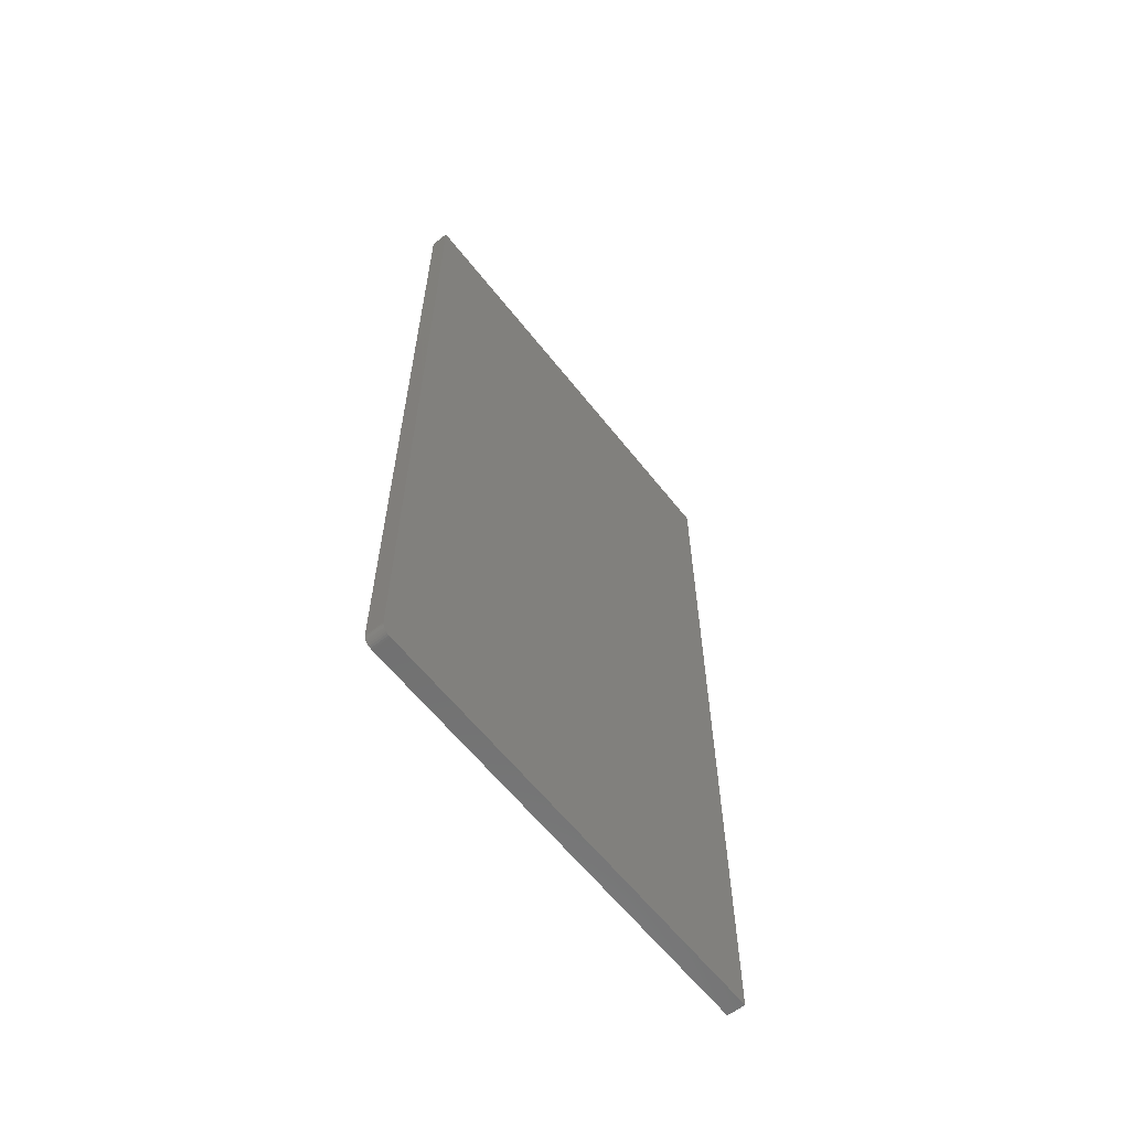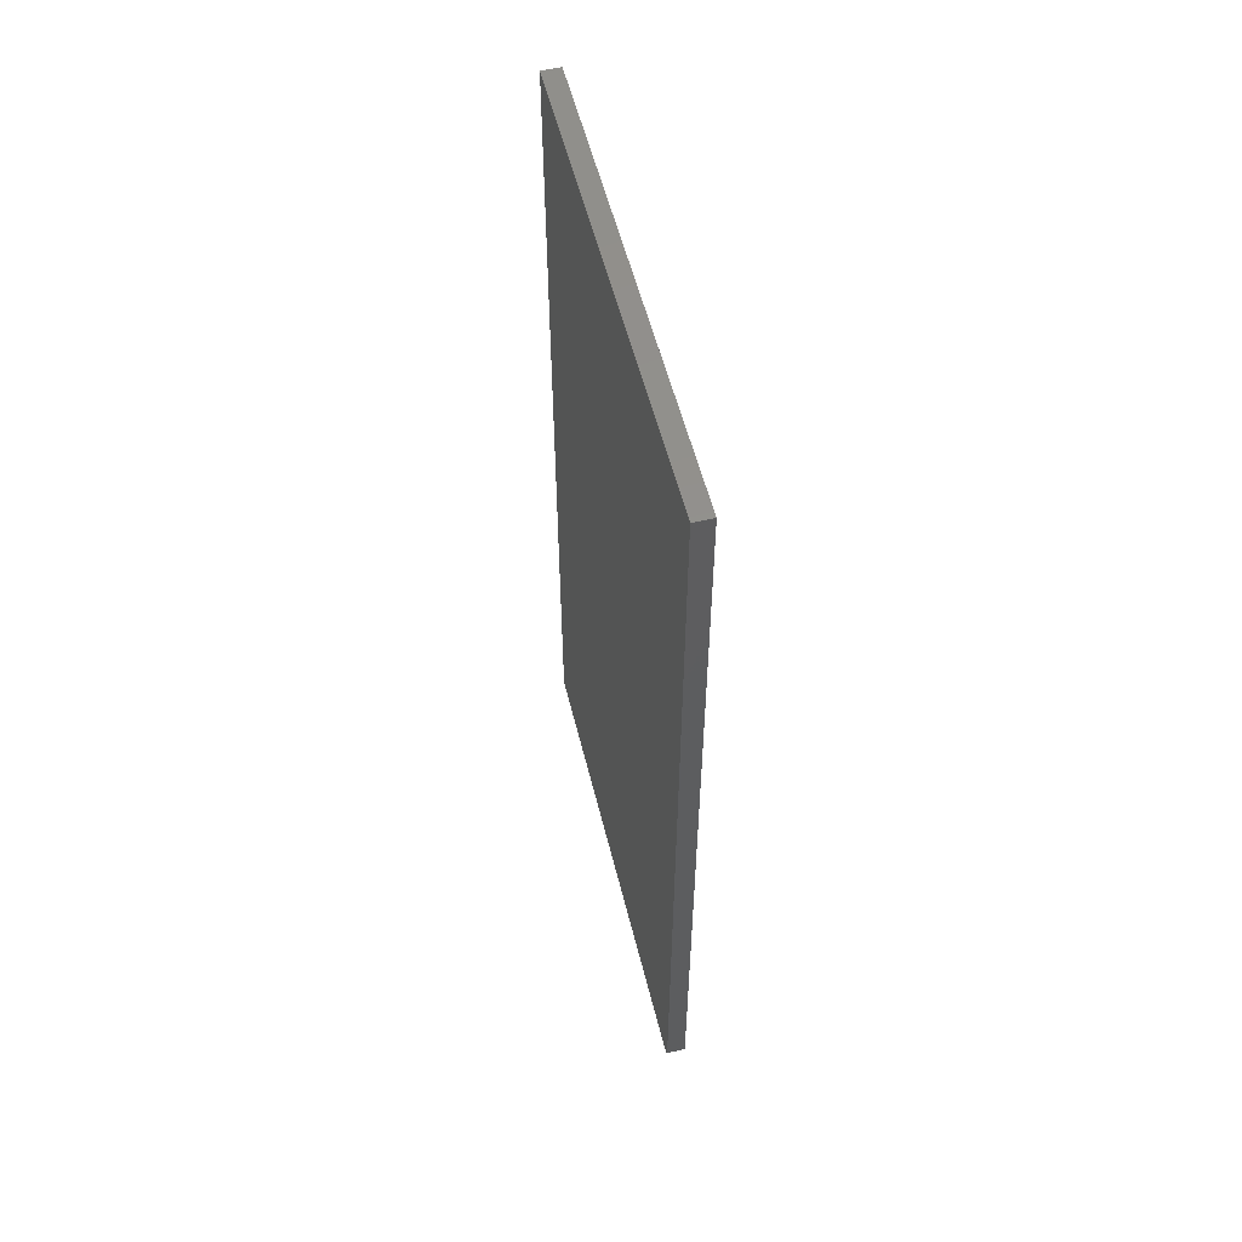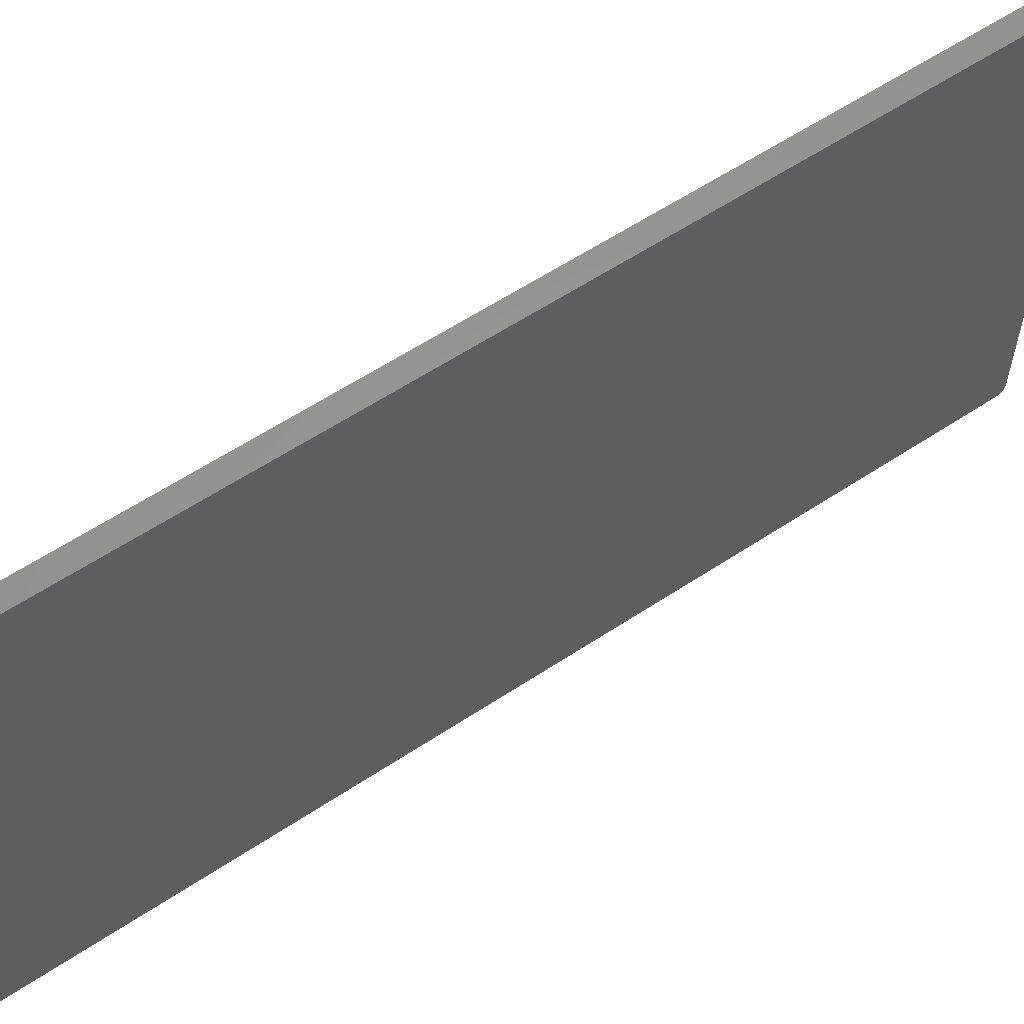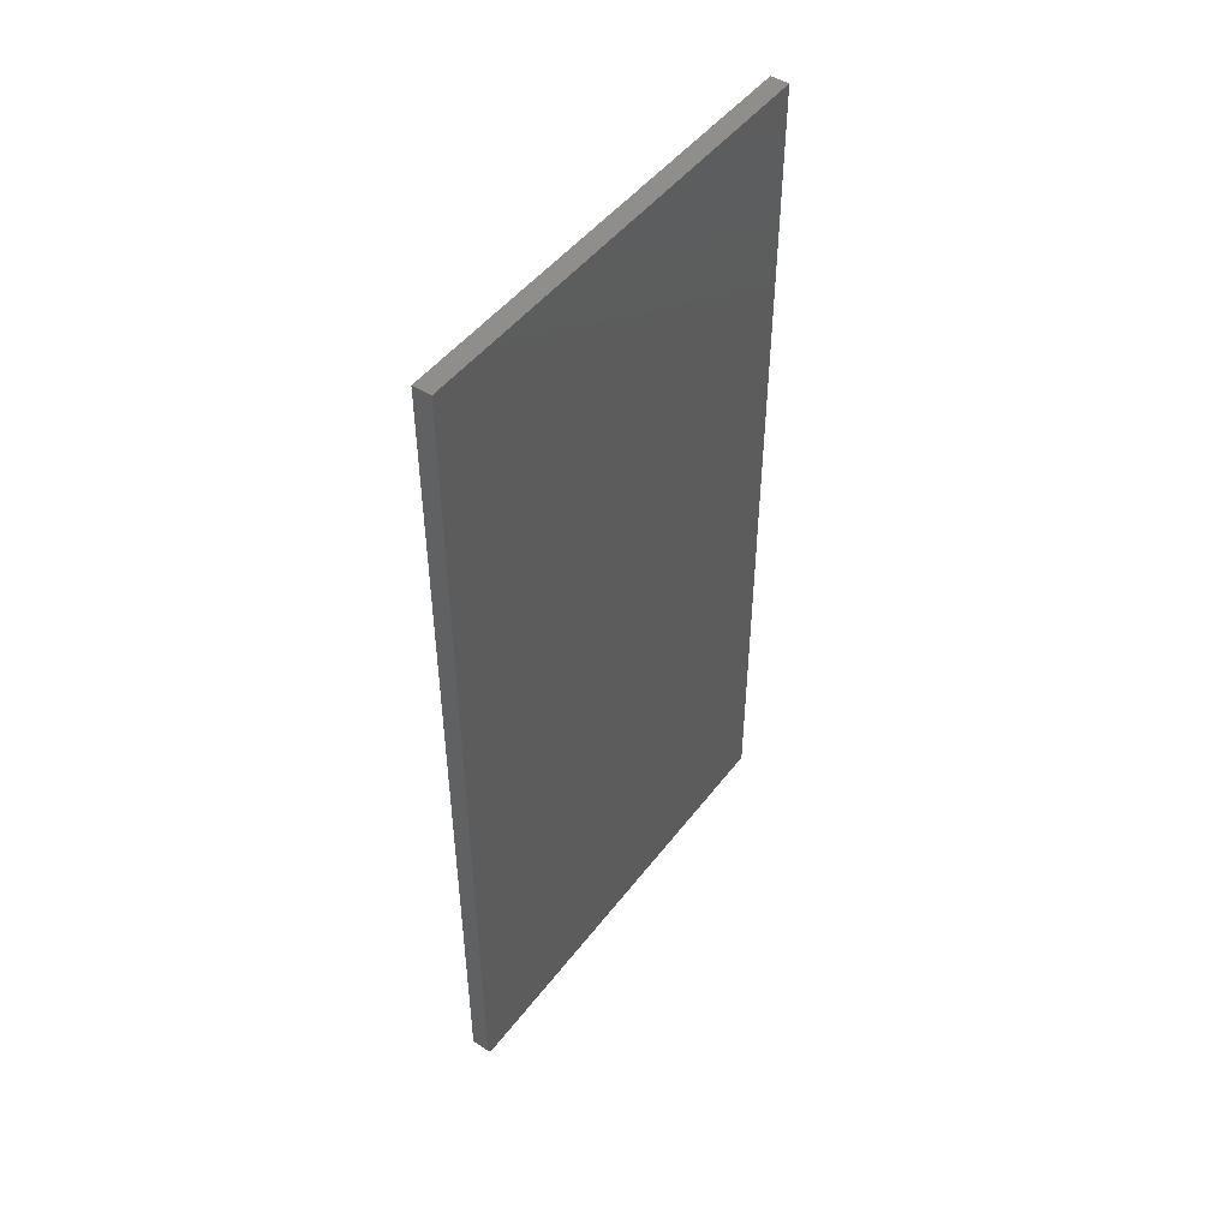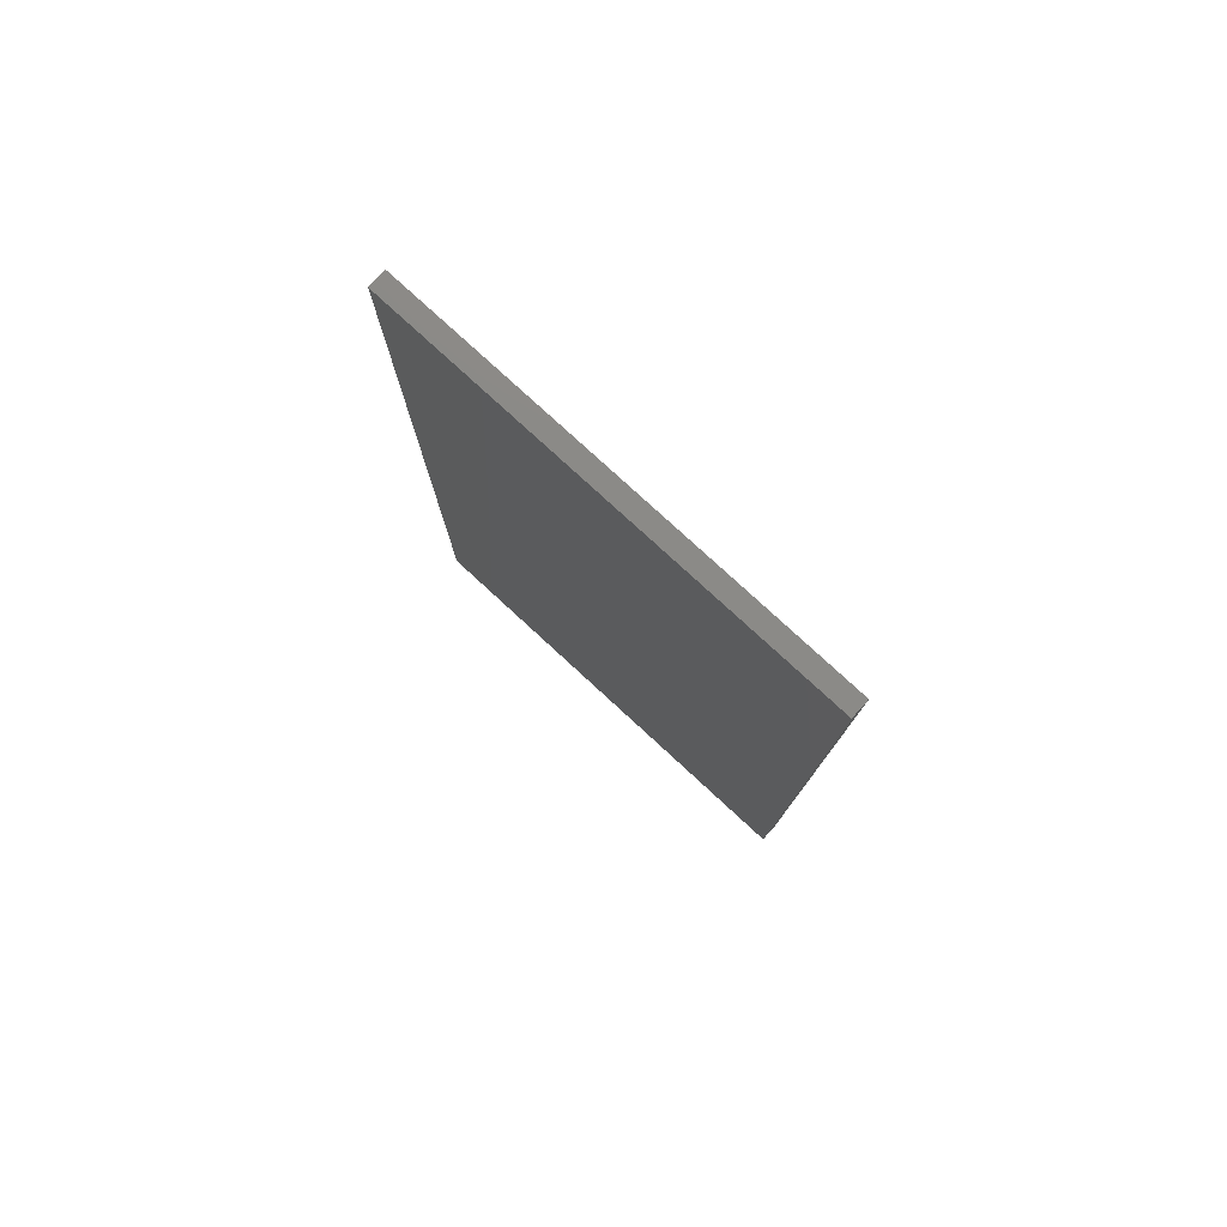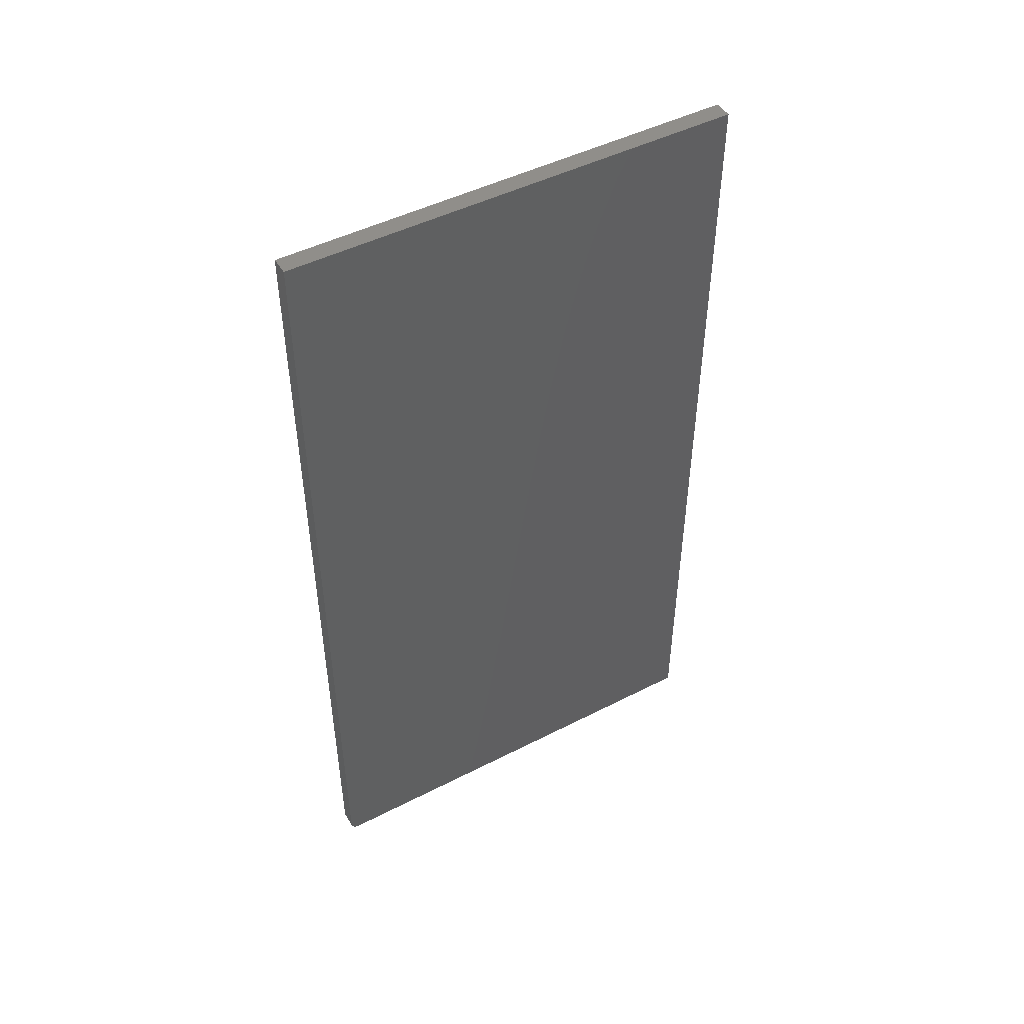
<metadata>
{"format":"stl","ext":"stl","renderer":"f3d","projection":"perspective","resolution":1024,"background":"white","views":[{"elev":-61.2,"azim":38.1,"up":"+Z"},{"elev":55.1,"azim":-13.8,"up":"+Z"},{"elev":59.7,"azim":55.8,"up":"+Y"},{"elev":47.8,"azim":35.4,"up":"+Z"},{"elev":78.5,"azim":132.6,"up":"+Z"},{"elev":47.5,"azim":60.0,"up":"+Z"}]}
</metadata>
<code>
# stl→obj: 24 verts, 44 faces
v 0.01562 -0.375 -0.75
v 0.01562 0.3988 -0.75
v 0.01562 -0.3894 -0.7404
v 0.01562 0.3988 0.75
v 0.01562 -0.3906 0.75
v 0.01562 -0.3906 -0.7344
v 0.01562 -0.3903 -0.7374
v 0.01562 -0.378 -0.7497
v 0.01562 -0.388 -0.7431
v 0.01562 -0.386 -0.7454
v 0.01562 -0.3837 -0.7474
v 0.01562 -0.381 -0.7488
v -0.01562 -0.3894 -0.7404
v -0.01562 0.3988 -0.75
v -0.01562 -0.375 -0.75
v -0.01562 0.3988 0.75
v -0.01562 -0.3903 -0.7374
v -0.01562 -0.3906 -0.7344
v -0.01562 -0.3906 0.75
v -0.01562 -0.378 -0.7497
v -0.01562 -0.381 -0.7488
v -0.01562 -0.3837 -0.7474
v -0.01562 -0.386 -0.7454
v -0.01562 -0.388 -0.7431
f 1 2 3
f 4 5 6
f 4 6 7
f 4 7 3
f 4 3 2
f 8 1 3
f 8 3 9
f 8 9 10
f 8 10 11
f 8 11 12
f 13 14 15
f 16 14 13
f 16 13 17
f 16 17 18
f 16 18 19
f 20 21 22
f 20 22 23
f 20 23 24
f 20 24 13
f 20 13 15
f 5 19 6
f 6 19 18
f 1 15 2
f 2 15 14
f 15 1 20
f 20 1 8
f 20 8 21
f 21 8 12
f 21 12 22
f 22 12 11
f 22 11 23
f 23 11 10
f 23 10 24
f 24 10 9
f 24 9 13
f 13 9 3
f 13 3 17
f 17 3 7
f 17 7 18
f 18 7 6
f 4 16 5
f 5 16 19
f 2 14 4
f 4 14 16

</code>
